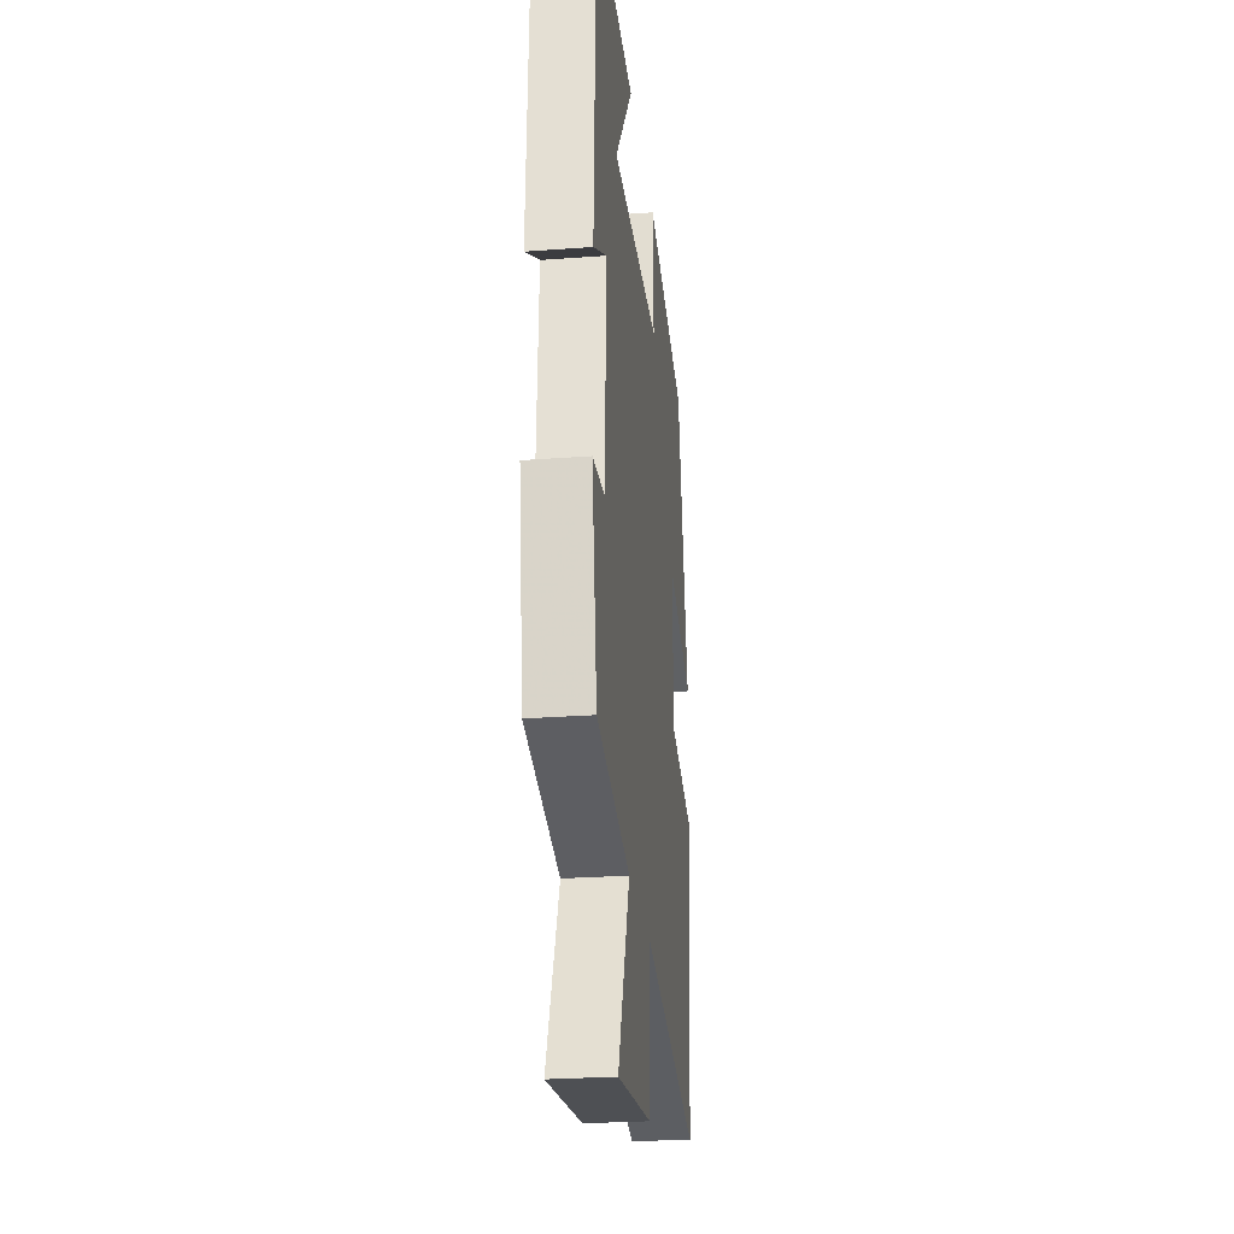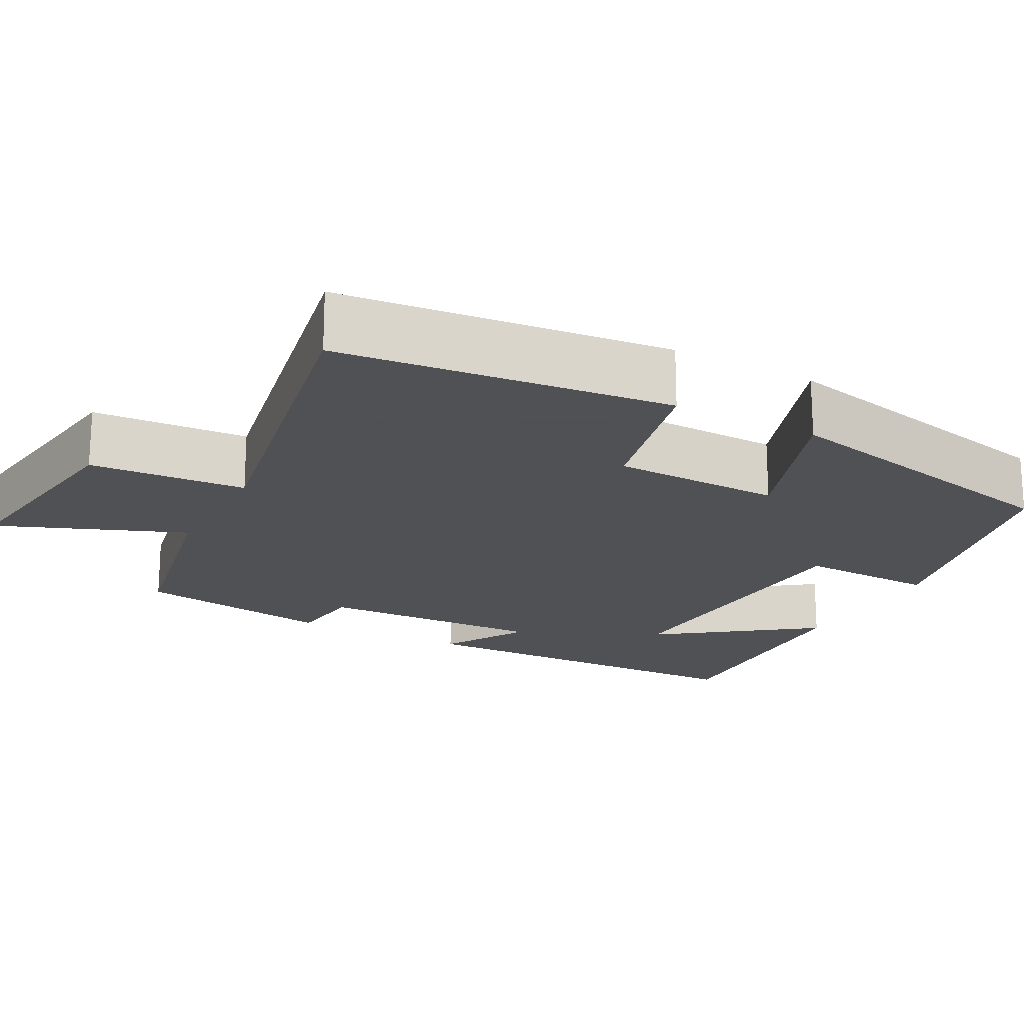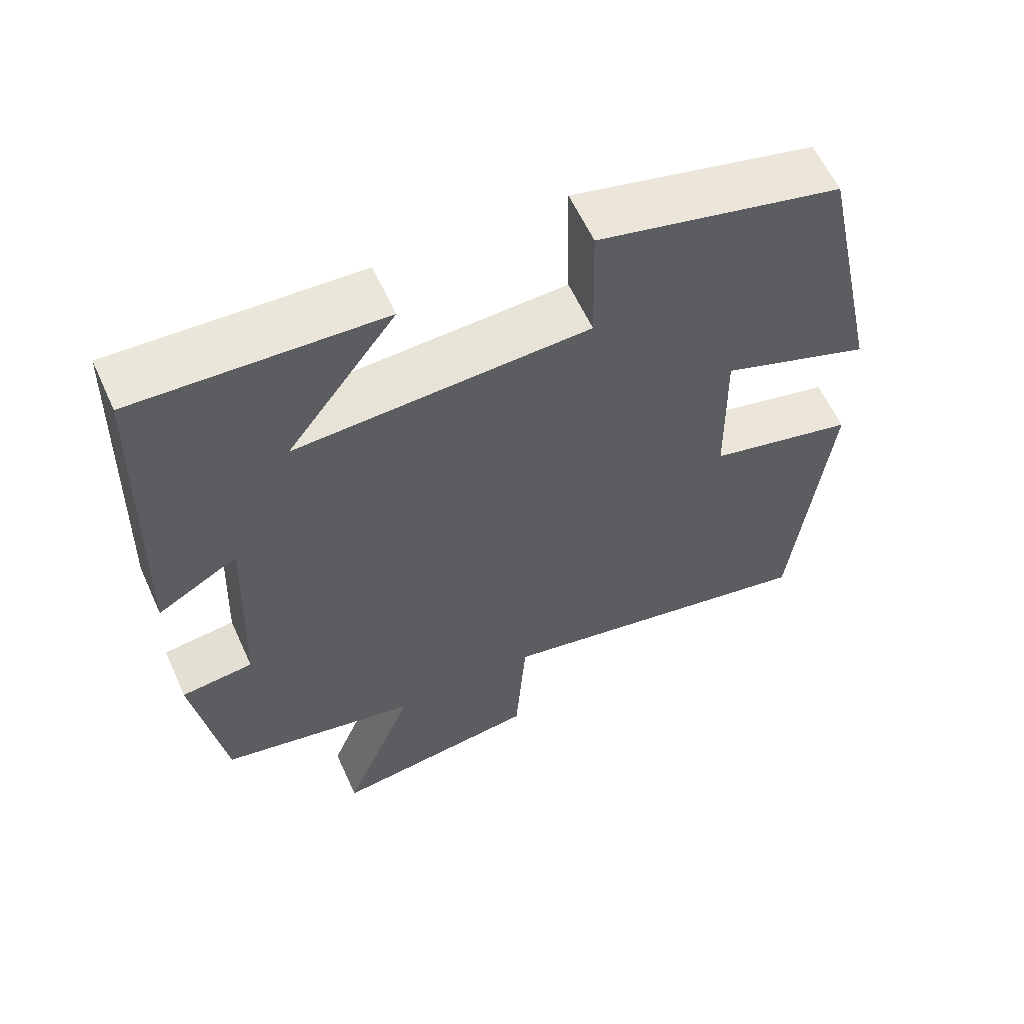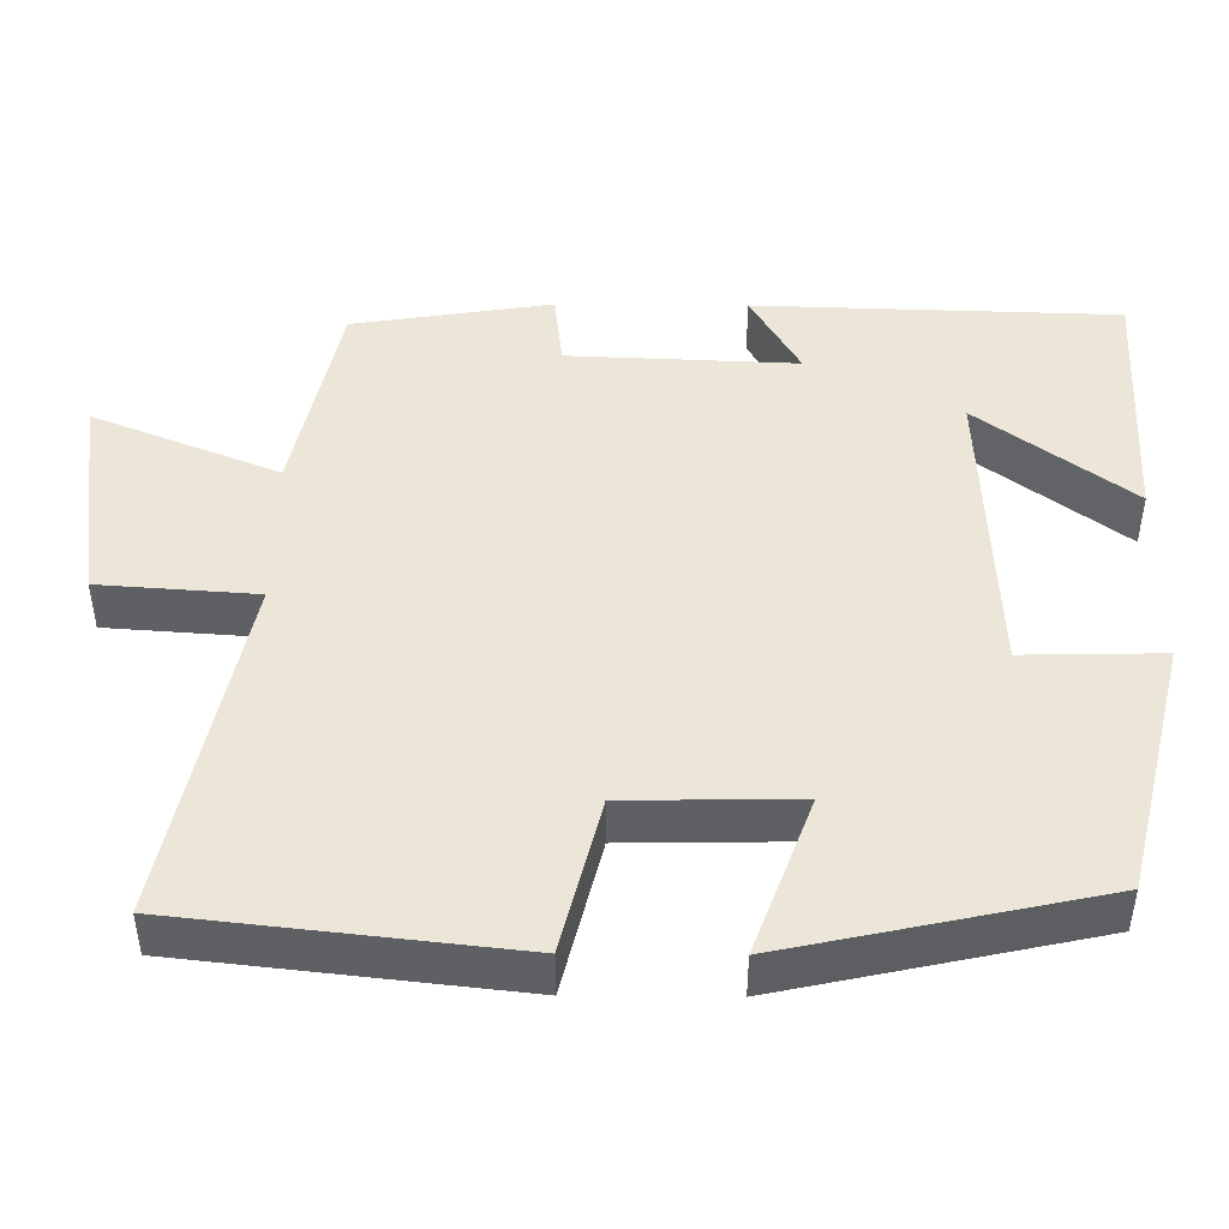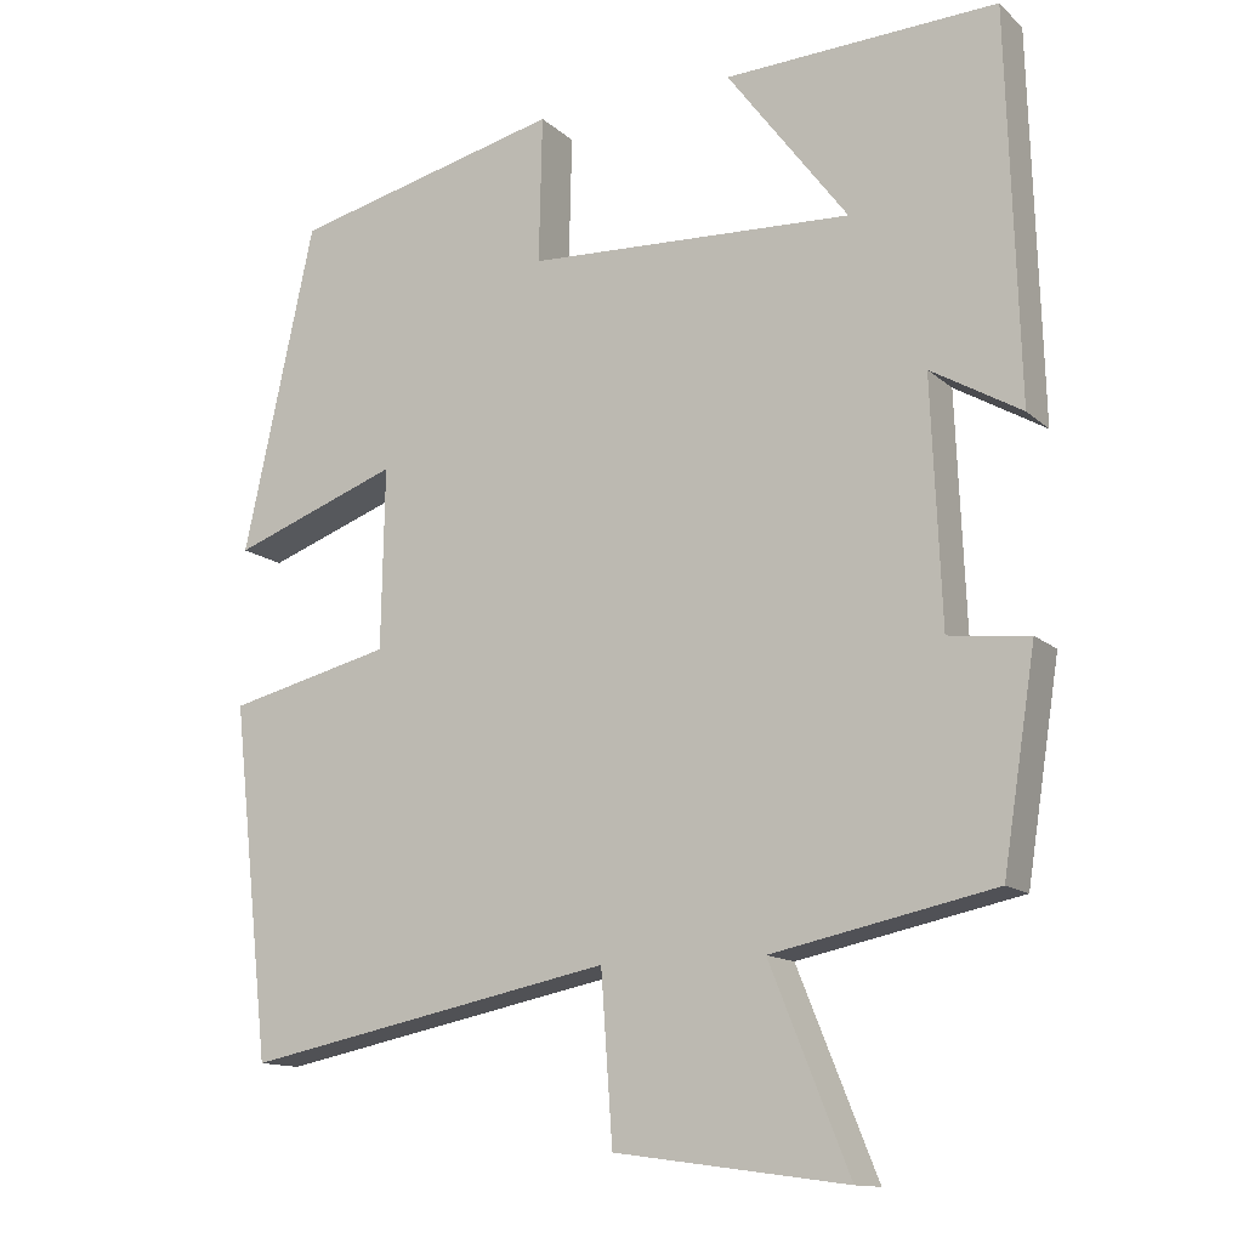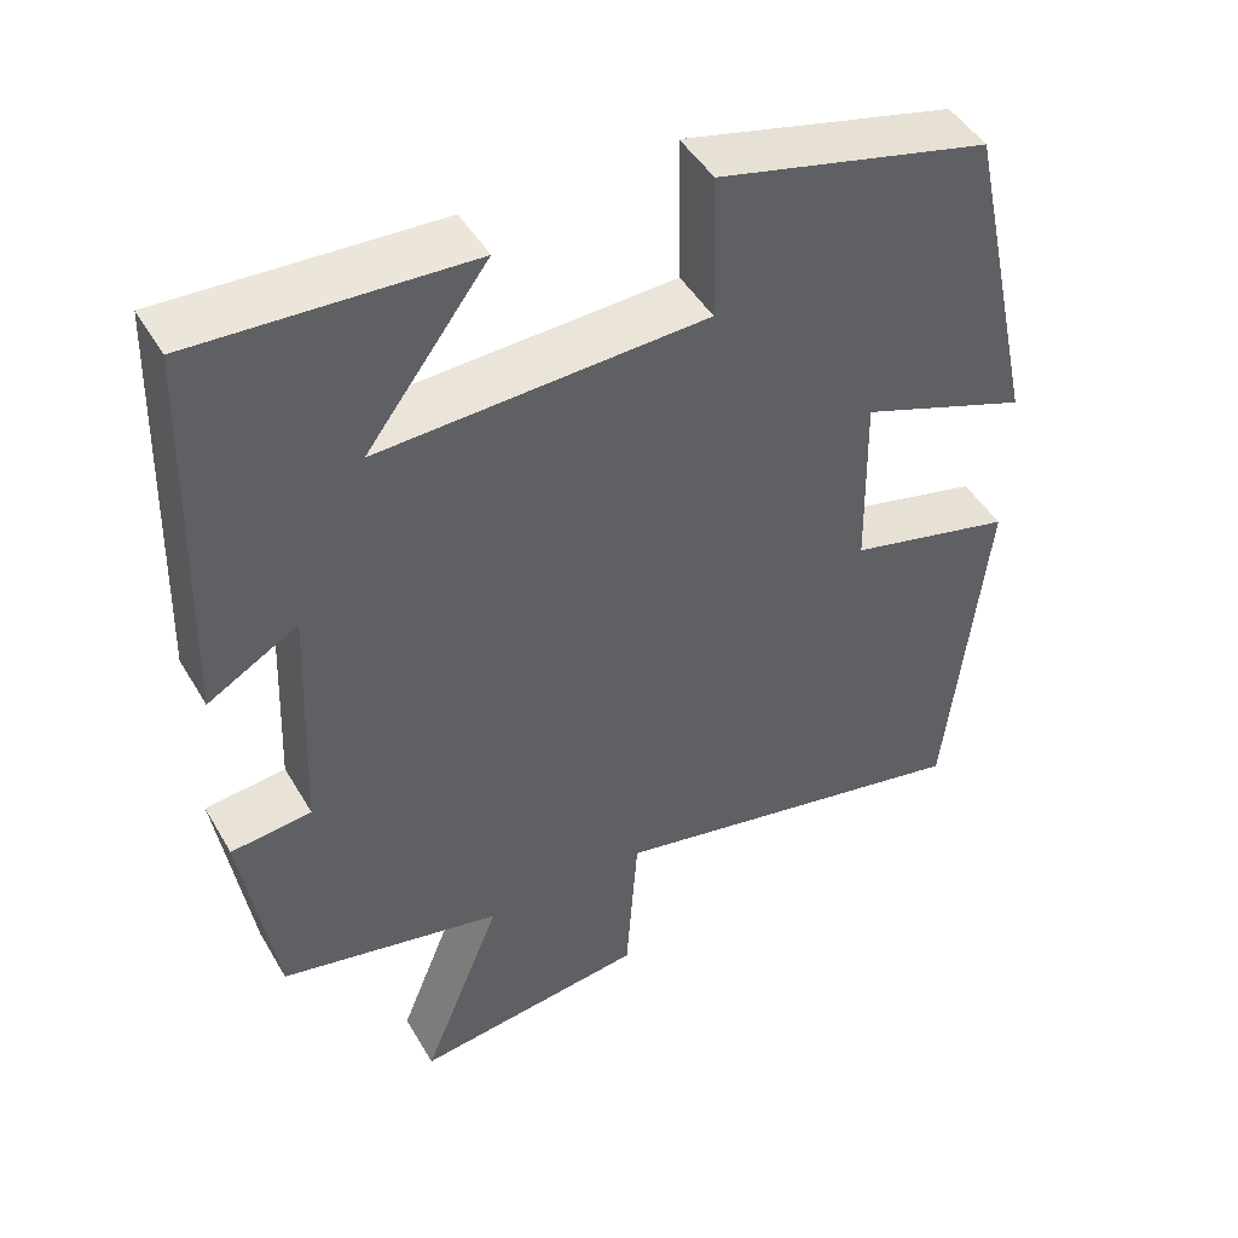
<metadata>
{"format":"obj","ext":"obj","renderer":"f3d","projection":"perspective","resolution":1024,"background":"white","views":[{"elev":-26.6,"azim":96.7,"up":"+Z"},{"elev":-19.5,"azim":-118.4,"up":"+Y"},{"elev":60.2,"azim":155.6,"up":"+Z"},{"elev":46.1,"azim":-89.5,"up":"+Y"},{"elev":-13.2,"azim":28.7,"up":"+Z"},{"elev":46.6,"azim":151.0,"up":"+Z"}]}
</metadata>
<code>
v -0.453 0.07 -0.59
v -0.5 0.07 -0.166
v -0.302 0.07 -0.118
v -0.298 0.07 0.1
v -0.5 0.07 0.026
v -0.414 0.07 0.421
v -0.087 0.07 0.5
v -0.091 0.07 0.323
v 0.303 0.07 0.305
v 0.157 0.07 0.5
v 0.486 0.07 0.515
v 0.5 0.07 0.05
v 0.391 0.07 0.113
v 0.403 0.07 -0.179
v 0.5 0.07 -0.19
v 0.46 0.07 -0.444
v 0.192 0.07 -0.5
v 0.288 0.07 -0.738
v 0.008 0.07 -0.7
v -0.006 0.07 -0.5
v -0.453 0 -0.59
v -0.5 0 -0.166
v -0.302 0 -0.118
v -0.298 0 0.1
v -0.5 0 0.026
v -0.414 0 0.421
v -0.087 0 0.5
v -0.091 0 0.323
v 0.303 0 0.305
v 0.157 0 0.5
v 0.486 0 0.515
v 0.5 0 0.05
v 0.391 0 0.113
v 0.403 0 -0.179
v 0.5 0 -0.19
v 0.46 0 -0.444
v 0.192 0 -0.5
v 0.288 0 -0.738
v 0.008 0 -0.7
v -0.006 0 -0.5
f 17 18 19 20
f 15 16 17 20
f 14 15 20 1
f 13 14 1
f 11 12 13
f 9 10 11
f 9 11 13 1
f 5 6 7 8
f 4 5 8
f 3 4 8 9
f 1 2 3
f 1 3 9
f 40 39 38 37
f 40 37 36 35
f 21 40 35 34
f 21 34 33
f 33 32 31
f 31 30 29
f 21 33 31 29
f 28 27 26 25
f 28 25 24
f 29 28 24 23
f 23 22 21
f 29 23 21
f 1 21 22 2
f 2 22 23 3
f 3 23 24 4
f 4 24 25 5
f 5 25 26 6
f 6 26 27 7
f 7 27 28 8
f 8 28 29 9
f 9 29 30 10
f 10 30 31 11
f 11 31 32 12
f 12 32 33 13
f 13 33 34 14
f 14 34 35 15
f 15 35 36 16
f 16 36 37 17
f 17 37 38 18
f 18 38 39 19
f 19 39 40 20
f 20 40 21 1

</code>
